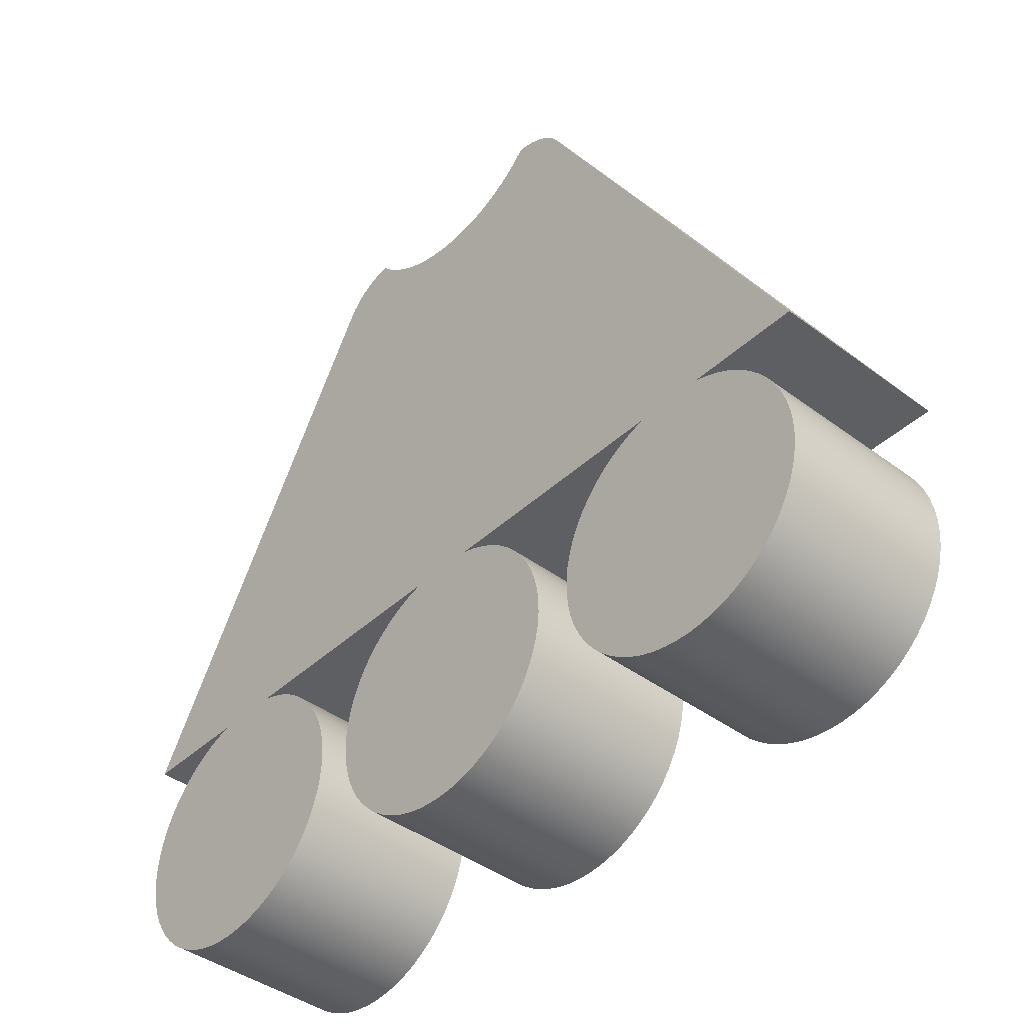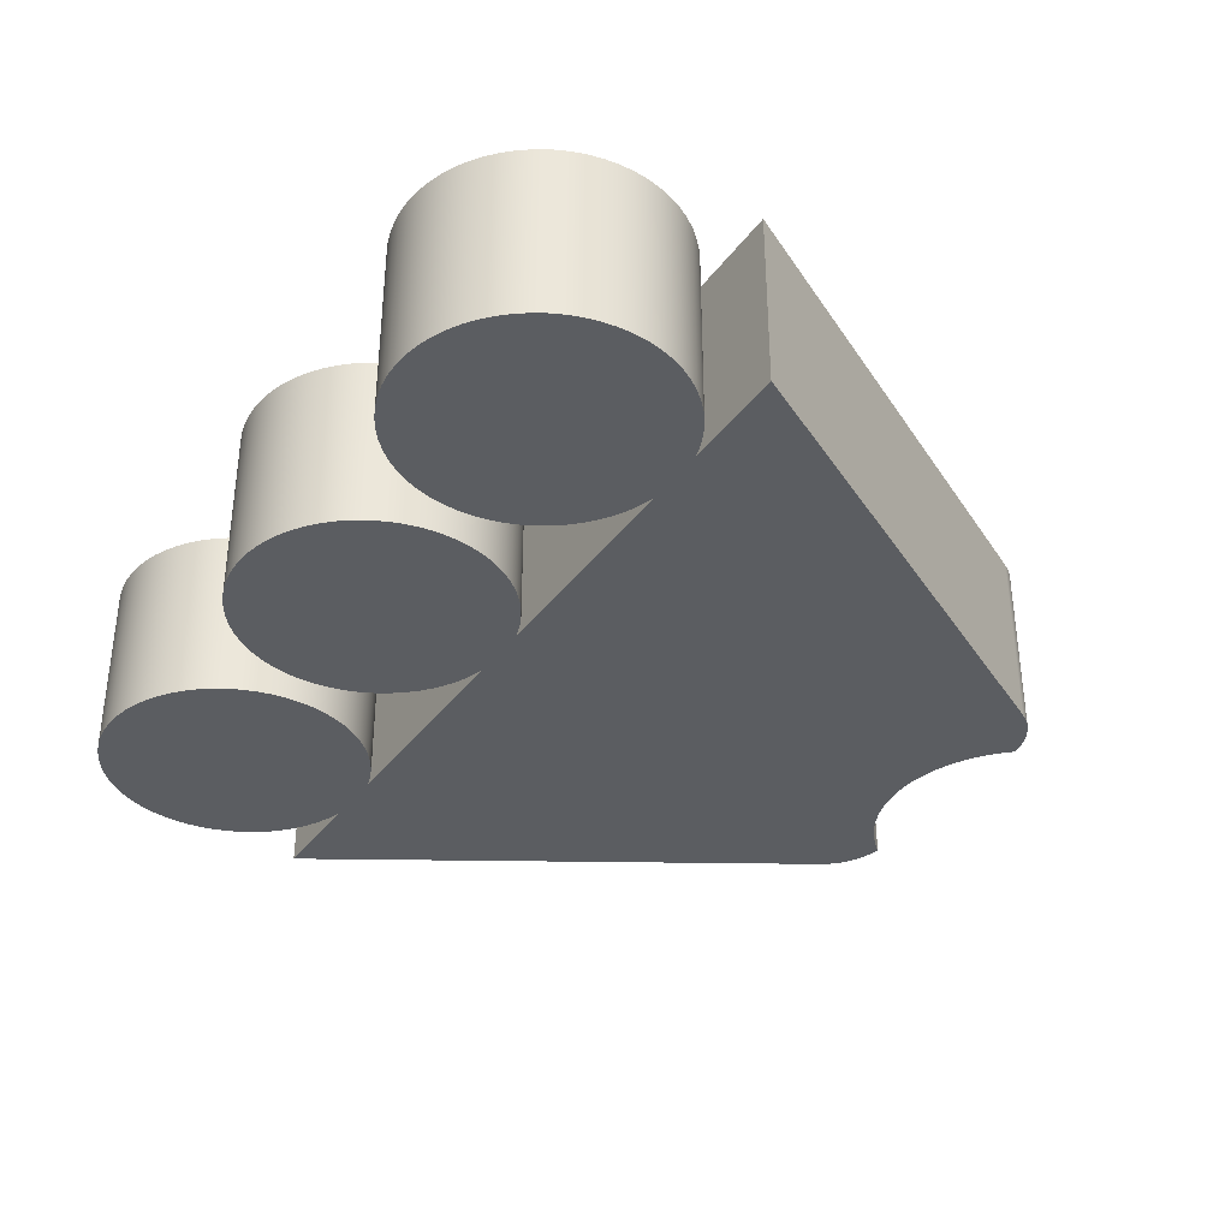
<metadata>
{"format":"obj","ext":"obj","renderer":"f3d","projection":"perspective","resolution":1024,"background":"white","views":[{"elev":-42.0,"azim":48.0,"up":"+Z"},{"elev":-35.4,"azim":-121.2,"up":"+Y"}]}
</metadata>
<code>
g Body4
v 182.7 0 57.74
v 183.8 0 57.57
v 184.8 0 57.26
v 185.8 0 56.8
v 186.8 0 56.21
v 187.6 0 55.5
v 188.3 0 54.68
v 189 0 53.76
v 189 20 53.76
v 188.3 20 54.68
v 187.6 20 55.5
v 186.8 20 56.21
v 185.8 20 56.8
v 184.8 20 57.26
v 183.8 20 57.57
v 182.7 20 57.74
v 220 0 0
v 220 20 0
v 181.6 0 56.56
v 180.4 0 55.49
v 179.1 0 54.55
v 177.7 0 53.73
v 176.3 0 53.05
v 174.7 0 52.52
v 173.2 0 52.13
v 171.6 0 51.9
v 170 0 51.82
v 168.4 0 51.9
v 166.8 0 52.13
v 165.3 0 52.52
v 163.7 0 53.05
v 162.3 0 53.73
v 160.9 0 54.55
v 159.6 0 55.49
v 158.4 0 56.56
v 157.3 0 57.74
v 156.2 0 57.57
v 155.2 0 57.26
v 154.2 0 56.8
v 153.2 0 56.21
v 152.4 0 55.5
v 151.7 0 54.68
v 151 0 53.76
v 120 0 0
v 132.3 0 0
v 130.8 0 -0.4647
v 129.4 0 -1.085
v 128 0 -1.855
v 126.7 0 -2.766
v 125.5 0 -3.806
v 124.5 0 -4.966
v 123.5 0 -6.232
v 122.7 0 -7.59
v 122.1 0 -9.025
v 121.6 0 -10.52
v 121.2 0 -12.06
v 121 0 -13.63
v 121 0 -15.21
v 121.2 0 -16.78
v 121.5 0 -18.33
v 122 0 -19.83
v 122.6 0 -21.28
v 123.4 0 -22.65
v 124.3 0 -23.93
v 125.3 0 -25.11
v 126.5 0 -26.17
v 127.8 0 -27.1
v 129.2 0 -27.9
v 130.6 0 -28.54
v 132.1 0 -29.03
v 133.6 0 -29.36
v 135.2 0 -29.53
v 136.8 0 -29.53
v 138.4 0 -29.36
v 139.9 0 -29.03
v 141.4 0 -28.54
v 142.8 0 -27.9
v 144.2 0 -27.1
v 145.5 0 -26.17
v 146.7 0 -25.11
v 147.7 0 -23.93
v 148.6 0 -22.65
v 149.4 0 -21.28
v 150 0 -19.83
v 150.5 0 -18.33
v 150.8 0 -16.78
v 151 0 -15.21
v 151 0 -13.63
v 150.8 0 -12.06
v 150.4 0 -10.52
v 149.9 0 -9.025
v 149.3 0 -7.59
v 148.5 0 -6.232
v 147.5 0 -4.966
v 146.5 0 -3.806
v 145.3 0 -2.766
v 144 0 -1.855
v 142.6 0 -1.085
v 141.2 0 -0.4647
v 139.7 0 0
v 166.3 0 0
v 164.8 0 -0.4647
v 163.4 0 -1.085
v 162 0 -1.855
v 160.7 0 -2.766
v 159.5 0 -3.806
v 158.5 0 -4.966
v 157.5 0 -6.232
v 156.7 0 -7.59
v 156.1 0 -9.025
v 155.6 0 -10.52
v 155.2 0 -12.06
v 155 0 -13.63
v 155 0 -15.21
v 155.2 0 -16.78
v 155.5 0 -18.33
v 156 0 -19.83
v 156.6 0 -21.28
v 157.4 0 -22.65
v 158.3 0 -23.93
v 159.3 0 -25.11
v 160.5 0 -26.17
v 161.8 0 -27.1
v 163.2 0 -27.9
v 164.6 0 -28.54
v 166.1 0 -29.03
v 167.6 0 -29.36
v 169.2 0 -29.53
v 170.8 0 -29.53
v 172.4 0 -29.36
v 173.9 0 -29.03
v 175.4 0 -28.54
v 176.8 0 -27.9
v 178.2 0 -27.1
v 179.5 0 -26.17
v 180.7 0 -25.11
v 181.7 0 -23.93
v 182.6 0 -22.65
v 183.4 0 -21.28
v 184 0 -19.83
v 184.5 0 -18.33
v 184.8 0 -16.78
v 185 0 -15.21
v 185 0 -13.63
v 184.8 0 -12.06
v 184.4 0 -10.52
v 183.9 0 -9.025
v 183.3 0 -7.59
v 182.5 0 -6.232
v 181.5 0 -4.966
v 180.5 0 -3.806
v 179.3 0 -2.766
v 178 0 -1.855
v 176.6 0 -1.085
v 175.2 0 -0.4647
v 173.7 0 0
v 200.3 0 0
v 198.8 0 -0.4647
v 197.4 0 -1.085
v 196 0 -1.855
v 194.7 0 -2.766
v 193.5 0 -3.806
v 192.5 0 -4.966
v 191.5 0 -6.232
v 190.7 0 -7.59
v 190.1 0 -9.025
v 189.6 0 -10.52
v 189.2 0 -12.06
v 189 0 -13.63
v 189 0 -15.21
v 189.2 0 -16.78
v 189.5 0 -18.33
v 190 0 -19.83
v 190.6 0 -21.28
v 191.4 0 -22.65
v 192.3 0 -23.93
v 193.3 0 -25.11
v 194.5 0 -26.17
v 195.8 0 -27.1
v 197.2 0 -27.9
v 198.6 0 -28.54
v 200.1 0 -29.03
v 201.6 0 -29.36
v 203.2 0 -29.53
v 204.8 0 -29.53
v 206.4 0 -29.36
v 207.9 0 -29.03
v 209.4 0 -28.54
v 210.8 0 -27.9
v 212.2 0 -27.1
v 213.5 0 -26.17
v 214.7 0 -25.11
v 215.7 0 -23.93
v 216.6 0 -22.65
v 217.4 0 -21.28
v 218 0 -19.83
v 218.5 0 -18.33
v 218.8 0 -16.78
v 219 0 -15.21
v 219 0 -13.63
v 218.8 0 -12.06
v 218.4 0 -10.52
v 217.9 0 -9.025
v 217.3 0 -7.59
v 216.5 0 -6.232
v 215.5 0 -4.966
v 214.5 0 -3.806
v 213.3 0 -2.766
v 212 0 -1.855
v 210.6 0 -1.085
v 209.2 0 -0.4647
v 207.7 0 0
v 157.3 20 57.74
v 156.2 20 57.57
v 155.2 20 57.26
v 154.2 20 56.8
v 153.2 20 56.21
v 152.4 20 55.5
v 151.7 20 54.68
v 151 20 53.76
v 120 20 0
v 200.3 20 0
v 198.8 20 -0.4647
v 197.4 20 -1.085
v 196 20 -1.855
v 194.7 20 -2.766
v 193.5 20 -3.806
v 192.5 20 -4.966
v 191.5 20 -6.232
v 190.7 20 -7.59
v 190.1 20 -9.025
v 189.6 20 -10.52
v 189.2 20 -12.06
v 189 20 -13.63
v 189 20 -15.21
v 189.2 20 -16.78
v 189.5 20 -18.33
v 190 20 -19.83
v 190.6 20 -21.28
v 191.4 20 -22.65
v 192.3 20 -23.93
v 193.3 20 -25.11
v 194.5 20 -26.17
v 195.8 20 -27.1
v 197.2 20 -27.9
v 198.6 20 -28.54
v 200.1 20 -29.03
v 201.6 20 -29.36
v 203.2 20 -29.53
v 204.8 20 -29.53
v 206.4 20 -29.36
v 207.9 20 -29.03
v 209.4 20 -28.54
v 210.8 20 -27.9
v 212.2 20 -27.1
v 213.5 20 -26.17
v 214.7 20 -25.11
v 215.7 20 -23.93
v 216.6 20 -22.65
v 217.4 20 -21.28
v 218 20 -19.83
v 218.5 20 -18.33
v 218.8 20 -16.78
v 219 20 -15.21
v 219 20 -13.63
v 218.8 20 -12.06
v 218.4 20 -10.52
v 217.9 20 -9.025
v 217.3 20 -7.59
v 216.5 20 -6.232
v 215.5 20 -4.966
v 214.5 20 -3.806
v 213.3 20 -2.766
v 212 20 -1.855
v 210.6 20 -1.085
v 209.2 20 -0.4647
v 207.7 20 0
v 181.6 20 56.56
v 180.4 20 55.49
v 179.1 20 54.55
v 177.7 20 53.73
v 176.3 20 53.05
v 174.7 20 52.52
v 173.2 20 52.13
v 171.6 20 51.9
v 170 20 51.82
v 168.4 20 51.9
v 166.8 20 52.13
v 165.3 20 52.52
v 163.7 20 53.05
v 162.3 20 53.73
v 160.9 20 54.55
v 159.6 20 55.49
v 158.4 20 56.56
v 132.3 20 0
v 130.8 20 -0.4647
v 129.4 20 -1.085
v 128 20 -1.855
v 126.7 20 -2.766
v 125.5 20 -3.806
v 124.5 20 -4.966
v 123.5 20 -6.232
v 122.7 20 -7.59
v 122.1 20 -9.025
v 121.6 20 -10.52
v 121.2 20 -12.06
v 121 20 -13.63
v 121 20 -15.21
v 121.2 20 -16.78
v 121.5 20 -18.33
v 122 20 -19.83
v 122.6 20 -21.28
v 123.4 20 -22.65
v 124.3 20 -23.93
v 125.3 20 -25.11
v 126.5 20 -26.17
v 127.8 20 -27.1
v 129.2 20 -27.9
v 130.6 20 -28.54
v 132.1 20 -29.03
v 133.6 20 -29.36
v 135.2 20 -29.53
v 136.8 20 -29.53
v 138.4 20 -29.36
v 139.9 20 -29.03
v 141.4 20 -28.54
v 142.8 20 -27.9
v 144.2 20 -27.1
v 145.5 20 -26.17
v 146.7 20 -25.11
v 147.7 20 -23.93
v 148.6 20 -22.65
v 149.4 20 -21.28
v 150 20 -19.83
v 150.5 20 -18.33
v 150.8 20 -16.78
v 151 20 -15.21
v 151 20 -13.63
v 150.8 20 -12.06
v 150.4 20 -10.52
v 149.9 20 -9.025
v 149.3 20 -7.59
v 148.5 20 -6.232
v 147.5 20 -4.966
v 146.5 20 -3.806
v 145.3 20 -2.766
v 144 20 -1.855
v 142.6 20 -1.085
v 141.2 20 -0.4647
v 139.7 20 0
v 166.3 20 0
v 164.8 20 -0.4647
v 163.4 20 -1.085
v 162 20 -1.855
v 160.7 20 -2.766
v 159.5 20 -3.806
v 158.5 20 -4.966
v 157.5 20 -6.232
v 156.7 20 -7.59
v 156.1 20 -9.025
v 155.6 20 -10.52
v 155.2 20 -12.06
v 155 20 -13.63
v 155 20 -15.21
v 155.2 20 -16.78
v 155.5 20 -18.33
v 156 20 -19.83
v 156.6 20 -21.28
v 157.4 20 -22.65
v 158.3 20 -23.93
v 159.3 20 -25.11
v 160.5 20 -26.17
v 161.8 20 -27.1
v 163.2 20 -27.9
v 164.6 20 -28.54
v 166.1 20 -29.03
v 167.6 20 -29.36
v 169.2 20 -29.53
v 170.8 20 -29.53
v 172.4 20 -29.36
v 173.9 20 -29.03
v 175.4 20 -28.54
v 176.8 20 -27.9
v 178.2 20 -27.1
v 179.5 20 -26.17
v 180.7 20 -25.11
v 181.7 20 -23.93
v 182.6 20 -22.65
v 183.4 20 -21.28
v 184 20 -19.83
v 184.5 20 -18.33
v 184.8 20 -16.78
v 185 20 -15.21
v 185 20 -13.63
v 184.8 20 -12.06
v 184.4 20 -10.52
v 183.9 20 -9.025
v 183.3 20 -7.59
v 182.5 20 -6.232
v 181.5 20 -4.966
v 180.5 20 -3.806
v 179.3 20 -2.766
v 178 20 -1.855
v 176.6 20 -1.085
v 175.2 20 -0.4647
v 173.7 20 0
f 16 1 15
f 15 1 2
f 15 2 14
f 14 2 3
f 14 3 13
f 13 3 4
f 13 4 12
f 12 4 5
f 12 5 11
f 11 5 6
f 11 6 10
f 10 6 7
f 10 7 9
f 9 7 8
f 8 17 9
f 9 17 18
f 7 20 8
f 8 20 21
f 8 21 22
f 7 6 20
f 20 6 5
f 20 5 4
f 20 4 19
f 19 4 3
f 19 3 2
f 2 1 19
f 22 23 8
f 8 23 24
f 8 24 156
f 156 24 25
f 156 25 26
f 26 27 156
f 156 27 101
f 156 101 155
f 155 101 102
f 155 102 154
f 154 102 103
f 154 103 153
f 153 103 104
f 153 104 152
f 152 104 105
f 152 105 151
f 151 105 106
f 151 106 150
f 150 106 107
f 150 107 149
f 149 107 108
f 149 108 148
f 148 108 109
f 148 109 147
f 147 109 110
f 147 110 146
f 146 110 111
f 146 111 145
f 145 111 112
f 145 112 144
f 144 112 113
f 144 113 143
f 143 113 114
f 143 114 142
f 142 114 115
f 142 115 141
f 141 115 116
f 141 116 140
f 140 116 117
f 140 117 139
f 139 117 118
f 139 118 138
f 138 118 119
f 138 119 137
f 137 119 120
f 137 120 136
f 136 120 121
f 136 121 135
f 135 121 122
f 135 122 134
f 134 122 123
f 134 123 133
f 133 123 124
f 133 124 132
f 132 124 125
f 132 125 131
f 131 125 126
f 131 126 130
f 130 126 127
f 130 127 129
f 129 127 128
f 27 28 101
f 101 28 29
f 101 29 30
f 101 30 43
f 43 30 31
f 43 31 32
f 32 33 43
f 43 33 34
f 43 34 42
f 42 34 41
f 41 34 40
f 40 34 39
f 39 34 35
f 39 35 38
f 38 35 37
f 37 35 36
f 44 45 43
f 43 45 100
f 43 100 101
f 100 45 99
f 99 45 46
f 99 46 98
f 98 46 47
f 98 47 97
f 97 47 48
f 97 48 96
f 96 48 49
f 96 49 95
f 95 49 50
f 95 50 94
f 94 50 51
f 94 51 93
f 93 51 52
f 93 52 92
f 92 52 53
f 92 53 91
f 91 53 54
f 91 54 90
f 90 54 55
f 90 55 89
f 89 55 56
f 89 56 88
f 88 56 57
f 88 57 87
f 87 57 58
f 87 58 86
f 86 58 59
f 86 59 85
f 85 59 60
f 85 60 84
f 84 60 61
f 84 61 83
f 83 61 62
f 83 62 82
f 82 62 63
f 82 63 81
f 81 63 64
f 81 64 80
f 80 64 65
f 80 65 79
f 79 65 66
f 79 66 78
f 78 66 67
f 78 67 77
f 77 67 68
f 77 68 76
f 76 68 69
f 76 69 75
f 75 69 70
f 75 70 74
f 74 70 71
f 74 71 73
f 73 71 72
f 156 157 8
f 8 157 212
f 8 212 17
f 212 157 211
f 211 157 158
f 211 158 210
f 210 158 159
f 210 159 209
f 209 159 160
f 209 160 208
f 208 160 161
f 208 161 207
f 207 161 162
f 207 162 206
f 206 162 163
f 206 163 205
f 205 163 164
f 205 164 204
f 204 164 165
f 204 165 203
f 203 165 166
f 203 166 202
f 202 166 167
f 202 167 201
f 201 167 168
f 201 168 200
f 200 168 169
f 200 169 199
f 199 169 170
f 199 170 198
f 198 170 171
f 198 171 197
f 197 171 172
f 197 172 196
f 196 172 173
f 196 173 195
f 195 173 174
f 195 174 194
f 194 174 175
f 194 175 193
f 193 175 176
f 193 176 192
f 192 176 177
f 192 177 191
f 191 177 178
f 191 178 190
f 190 178 179
f 190 179 189
f 189 179 180
f 189 180 188
f 188 180 181
f 188 181 187
f 187 181 182
f 187 182 186
f 186 182 183
f 186 183 185
f 185 183 184
f 36 213 37
f 37 213 214
f 37 214 38
f 38 214 215
f 38 215 39
f 39 215 216
f 39 216 40
f 40 216 217
f 40 217 41
f 41 217 218
f 41 218 42
f 42 218 219
f 42 219 43
f 43 219 220
f 220 221 43
f 43 221 44
f 277 212 276
f 276 212 211
f 276 211 275
f 275 211 210
f 275 210 274
f 274 210 209
f 274 209 273
f 273 209 208
f 273 208 272
f 272 208 207
f 272 207 271
f 271 207 206
f 271 206 270
f 270 206 205
f 270 205 269
f 269 205 204
f 269 204 268
f 268 204 203
f 268 203 267
f 267 203 202
f 267 202 266
f 266 202 201
f 266 201 265
f 265 201 200
f 265 200 264
f 264 200 199
f 264 199 263
f 263 199 198
f 263 198 262
f 262 198 197
f 262 197 261
f 261 197 196
f 261 196 260
f 260 196 195
f 260 195 259
f 259 195 194
f 259 194 258
f 258 194 193
f 258 193 257
f 257 193 192
f 257 192 256
f 256 192 191
f 256 191 255
f 255 191 190
f 255 190 254
f 254 190 189
f 254 189 253
f 253 189 188
f 253 188 252
f 252 188 187
f 252 187 251
f 251 187 186
f 251 186 250
f 250 186 185
f 250 185 249
f 249 185 184
f 249 184 248
f 248 184 183
f 248 183 247
f 247 183 182
f 247 182 246
f 246 182 181
f 246 181 245
f 245 181 180
f 245 180 244
f 244 180 179
f 244 179 243
f 243 179 178
f 243 178 242
f 242 178 177
f 242 177 241
f 241 177 176
f 241 176 240
f 240 176 175
f 240 175 239
f 239 175 174
f 239 174 238
f 238 174 173
f 238 173 237
f 237 173 172
f 237 172 236
f 236 172 171
f 236 171 235
f 235 171 170
f 235 170 234
f 234 170 169
f 234 169 233
f 233 169 168
f 233 168 232
f 232 168 167
f 232 167 231
f 231 167 166
f 231 166 230
f 230 166 165
f 230 165 229
f 229 165 164
f 229 164 228
f 228 164 163
f 228 163 227
f 227 163 162
f 227 162 226
f 226 162 161
f 226 161 225
f 225 161 160
f 225 160 224
f 224 160 159
f 224 159 223
f 223 159 158
f 223 158 222
f 222 158 157
f 17 212 18
f 18 212 277
f 213 36 294
f 294 36 35
f 294 35 293
f 293 35 34
f 293 34 292
f 292 34 33
f 292 33 291
f 291 33 32
f 291 32 290
f 290 32 31
f 290 31 289
f 289 31 30
f 289 30 288
f 288 30 29
f 288 29 287
f 287 29 28
f 287 28 286
f 286 28 27
f 286 27 285
f 285 27 26
f 285 26 284
f 284 26 25
f 284 25 283
f 283 25 24
f 283 24 282
f 282 24 23
f 282 23 281
f 281 23 22
f 281 22 280
f 280 22 21
f 280 21 279
f 279 21 20
f 279 20 278
f 278 20 19
f 278 19 16
f 16 19 1
f 45 44 295
f 295 44 221
f 350 100 349
f 349 100 99
f 349 99 348
f 348 99 98
f 348 98 347
f 347 98 97
f 347 97 346
f 346 97 96
f 346 96 345
f 345 96 95
f 345 95 344
f 344 95 94
f 344 94 343
f 343 94 93
f 343 93 342
f 342 93 92
f 342 92 341
f 341 92 91
f 341 91 340
f 340 91 90
f 340 90 339
f 339 90 89
f 339 89 338
f 338 89 88
f 338 88 337
f 337 88 87
f 337 87 336
f 336 87 86
f 336 86 335
f 335 86 85
f 335 85 334
f 334 85 84
f 334 84 333
f 333 84 83
f 333 83 332
f 332 83 82
f 332 82 331
f 331 82 81
f 331 81 330
f 330 81 80
f 330 80 329
f 329 80 79
f 329 79 328
f 328 79 78
f 328 78 327
f 327 78 77
f 327 77 326
f 326 77 76
f 326 76 325
f 325 76 75
f 325 75 324
f 324 75 74
f 324 74 323
f 323 74 73
f 323 73 322
f 322 73 72
f 322 72 321
f 321 72 71
f 321 71 320
f 320 71 70
f 320 70 319
f 319 70 69
f 319 69 318
f 318 69 68
f 318 68 317
f 317 68 67
f 317 67 316
f 316 67 66
f 316 66 315
f 315 66 65
f 315 65 314
f 314 65 64
f 314 64 313
f 313 64 63
f 313 63 312
f 312 63 62
f 312 62 311
f 311 62 61
f 311 61 310
f 310 61 60
f 310 60 309
f 309 60 59
f 309 59 308
f 308 59 58
f 308 58 307
f 307 58 57
f 307 57 306
f 306 57 56
f 306 56 305
f 305 56 55
f 305 55 304
f 304 55 54
f 304 54 303
f 303 54 53
f 303 53 302
f 302 53 52
f 302 52 301
f 301 52 51
f 301 51 300
f 300 51 50
f 300 50 299
f 299 50 49
f 299 49 298
f 298 49 48
f 298 48 297
f 297 48 47
f 297 47 296
f 296 47 46
f 296 46 295
f 295 46 45
f 101 100 351
f 351 100 350
f 406 156 405
f 405 156 155
f 405 155 404
f 404 155 154
f 404 154 403
f 403 154 153
f 403 153 402
f 402 153 152
f 402 152 401
f 401 152 151
f 401 151 400
f 400 151 150
f 400 150 399
f 399 150 149
f 399 149 398
f 398 149 148
f 398 148 397
f 397 148 147
f 397 147 396
f 396 147 146
f 396 146 395
f 395 146 145
f 395 145 394
f 394 145 144
f 394 144 393
f 393 144 143
f 393 143 392
f 392 143 142
f 392 142 391
f 391 142 141
f 391 141 390
f 390 141 140
f 390 140 389
f 389 140 139
f 389 139 388
f 388 139 138
f 388 138 387
f 387 138 137
f 387 137 386
f 386 137 136
f 386 136 385
f 385 136 135
f 385 135 384
f 384 135 134
f 384 134 383
f 383 134 133
f 383 133 382
f 382 133 132
f 382 132 381
f 381 132 131
f 381 131 380
f 380 131 130
f 380 130 379
f 379 130 129
f 379 129 378
f 378 129 128
f 378 128 377
f 377 128 127
f 377 127 376
f 376 127 126
f 376 126 375
f 375 126 125
f 375 125 374
f 374 125 124
f 374 124 373
f 373 124 123
f 373 123 372
f 372 123 122
f 372 122 371
f 371 122 121
f 371 121 370
f 370 121 120
f 370 120 369
f 369 120 119
f 369 119 368
f 368 119 118
f 368 118 367
f 367 118 117
f 367 117 366
f 366 117 116
f 366 116 365
f 365 116 115
f 365 115 364
f 364 115 114
f 364 114 363
f 363 114 113
f 363 113 362
f 362 113 112
f 362 112 361
f 361 112 111
f 361 111 360
f 360 111 110
f 360 110 359
f 359 110 109
f 359 109 358
f 358 109 108
f 358 108 357
f 357 108 107
f 357 107 356
f 356 107 106
f 356 106 355
f 355 106 105
f 355 105 354
f 354 105 104
f 354 104 353
f 353 104 103
f 353 103 352
f 352 103 102
f 352 102 351
f 351 102 101
f 157 156 222
f 222 156 406
f 16 15 278
f 278 15 14
f 278 14 13
f 278 13 279
f 279 13 12
f 279 12 11
f 11 10 279
f 279 10 9
f 279 9 280
f 280 9 281
f 281 9 282
f 282 9 283
f 283 9 406
f 283 406 284
f 284 406 285
f 285 406 286
f 286 406 351
f 286 351 287
f 287 351 288
f 288 351 289
f 289 351 220
f 289 220 290
f 290 220 291
f 291 220 292
f 292 220 293
f 293 220 219
f 293 219 218
f 18 277 9
f 9 277 222
f 9 222 406
f 222 277 223
f 223 277 276
f 223 276 224
f 224 276 275
f 224 275 225
f 225 275 274
f 225 274 226
f 226 274 273
f 226 273 227
f 227 273 272
f 227 272 228
f 228 272 271
f 228 271 229
f 229 271 270
f 229 270 230
f 230 270 269
f 230 269 231
f 231 269 268
f 231 268 232
f 232 268 267
f 232 267 233
f 233 267 266
f 233 266 234
f 234 266 265
f 234 265 235
f 235 265 264
f 235 264 236
f 236 264 263
f 236 263 237
f 237 263 262
f 237 262 238
f 238 262 261
f 238 261 239
f 239 261 260
f 239 260 240
f 240 260 259
f 240 259 241
f 241 259 258
f 241 258 242
f 242 258 257
f 242 257 243
f 243 257 256
f 243 256 244
f 244 256 255
f 244 255 245
f 245 255 254
f 245 254 246
f 246 254 253
f 246 253 247
f 247 253 252
f 247 252 248
f 248 252 251
f 248 251 249
f 249 251 250
f 351 406 352
f 352 406 405
f 352 405 353
f 353 405 404
f 353 404 354
f 354 404 403
f 354 403 355
f 355 403 402
f 355 402 356
f 356 402 401
f 356 401 357
f 357 401 400
f 357 400 358
f 358 400 399
f 358 399 359
f 359 399 398
f 359 398 360
f 360 398 397
f 360 397 361
f 361 397 396
f 361 396 362
f 362 396 395
f 362 395 363
f 363 395 394
f 363 394 364
f 364 394 393
f 364 393 365
f 365 393 392
f 365 392 366
f 366 392 391
f 366 391 367
f 367 391 390
f 367 390 368
f 368 390 389
f 368 389 369
f 369 389 388
f 369 388 370
f 370 388 387
f 370 387 371
f 371 387 386
f 371 386 372
f 372 386 385
f 372 385 373
f 373 385 384
f 373 384 374
f 374 384 383
f 374 383 375
f 375 383 382
f 375 382 376
f 376 382 381
f 376 381 377
f 377 381 380
f 377 380 378
f 378 380 379
f 351 350 220
f 220 350 295
f 220 295 221
f 295 350 296
f 296 350 349
f 296 349 297
f 297 349 348
f 297 348 298
f 298 348 347
f 298 347 299
f 299 347 346
f 299 346 300
f 300 346 345
f 300 345 301
f 301 345 344
f 301 344 302
f 302 344 343
f 302 343 303
f 303 343 342
f 303 342 304
f 304 342 341
f 304 341 305
f 305 341 340
f 305 340 306
f 306 340 339
f 306 339 307
f 307 339 338
f 307 338 308
f 308 338 337
f 308 337 309
f 309 337 336
f 309 336 310
f 310 336 335
f 310 335 311
f 311 335 334
f 311 334 312
f 312 334 333
f 312 333 313
f 313 333 332
f 313 332 314
f 314 332 331
f 314 331 315
f 315 331 330
f 315 330 316
f 316 330 329
f 316 329 317
f 317 329 328
f 317 328 318
f 318 328 327
f 318 327 319
f 319 327 326
f 319 326 320
f 320 326 325
f 320 325 321
f 321 325 324
f 321 324 322
f 322 324 323
f 218 217 293
f 293 217 216
f 293 216 294
f 294 216 215
f 294 215 214
f 214 213 294

</code>
